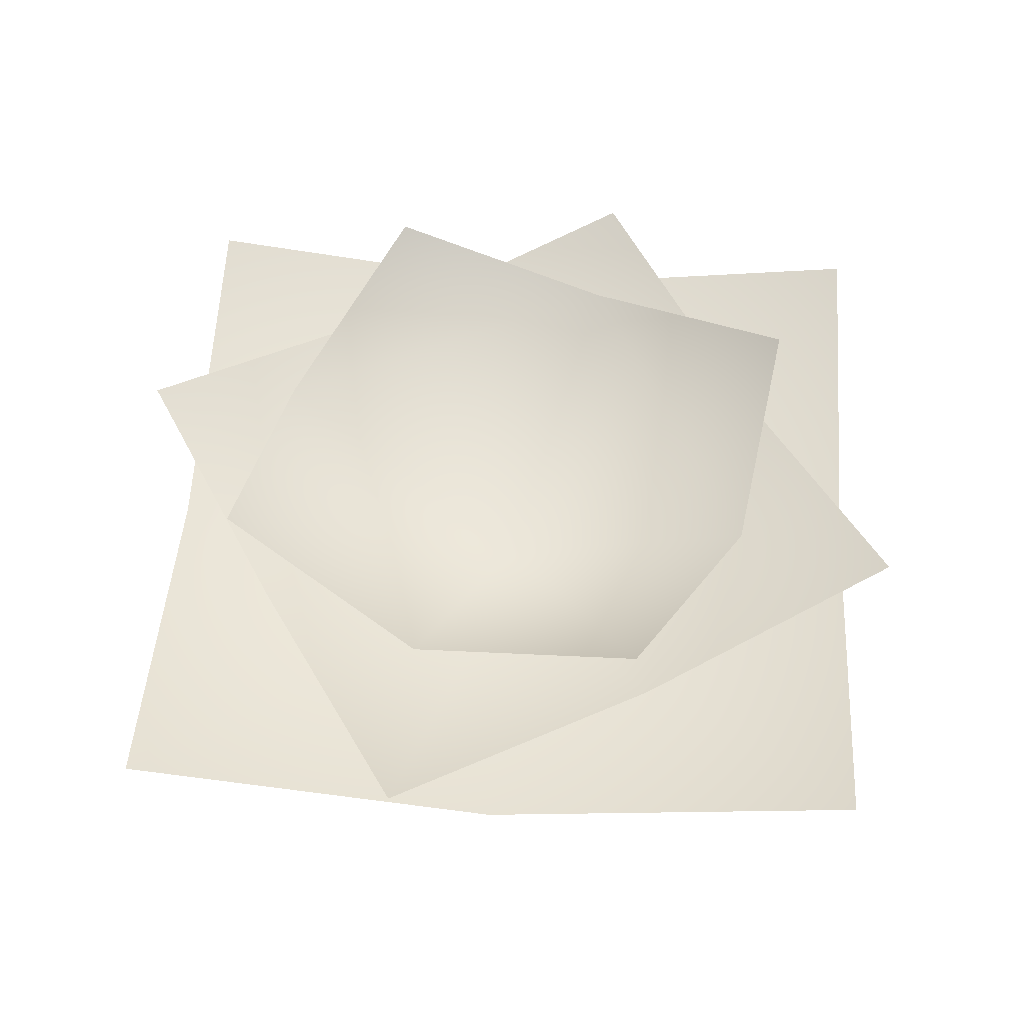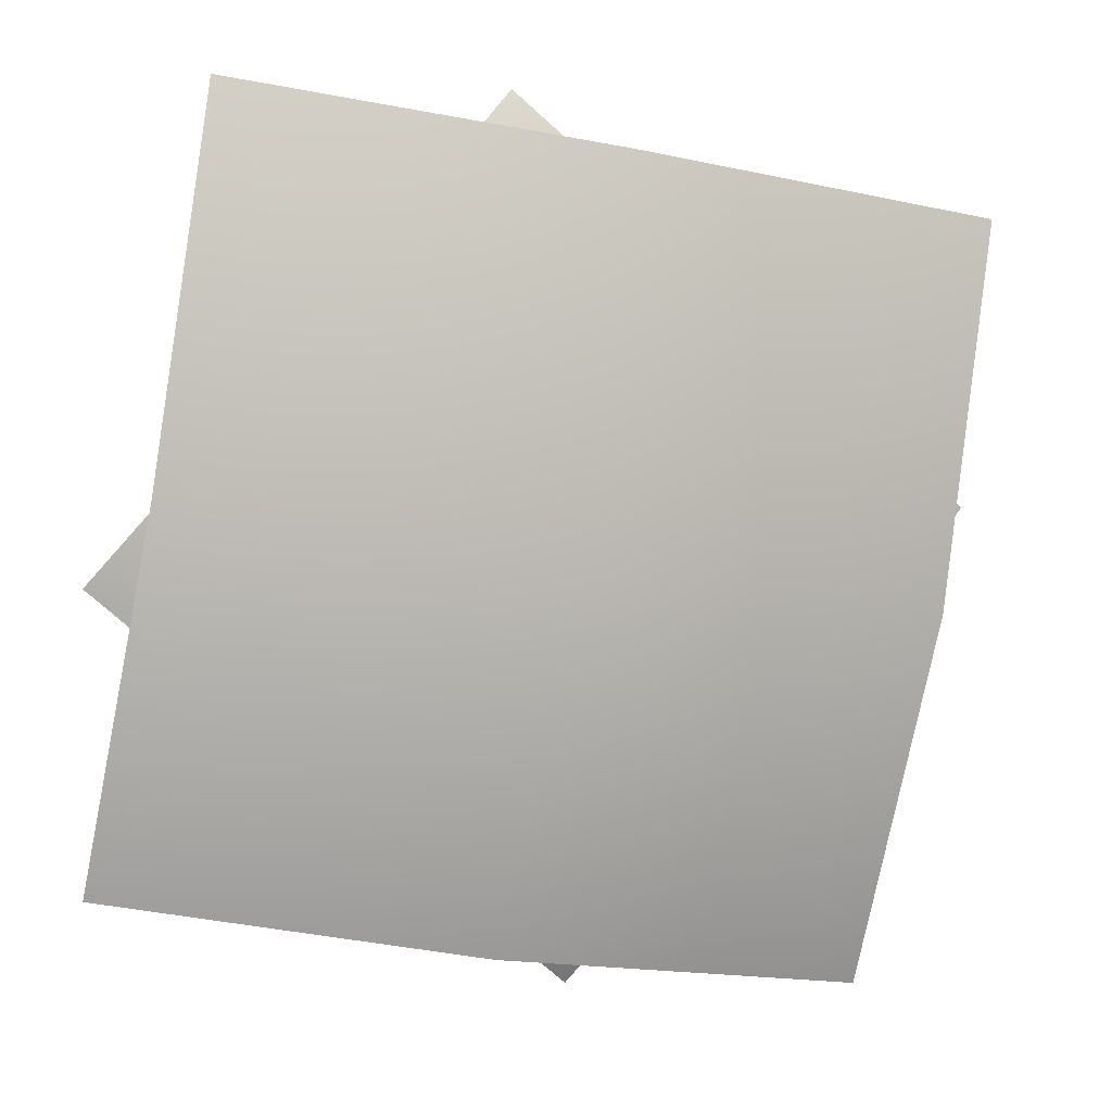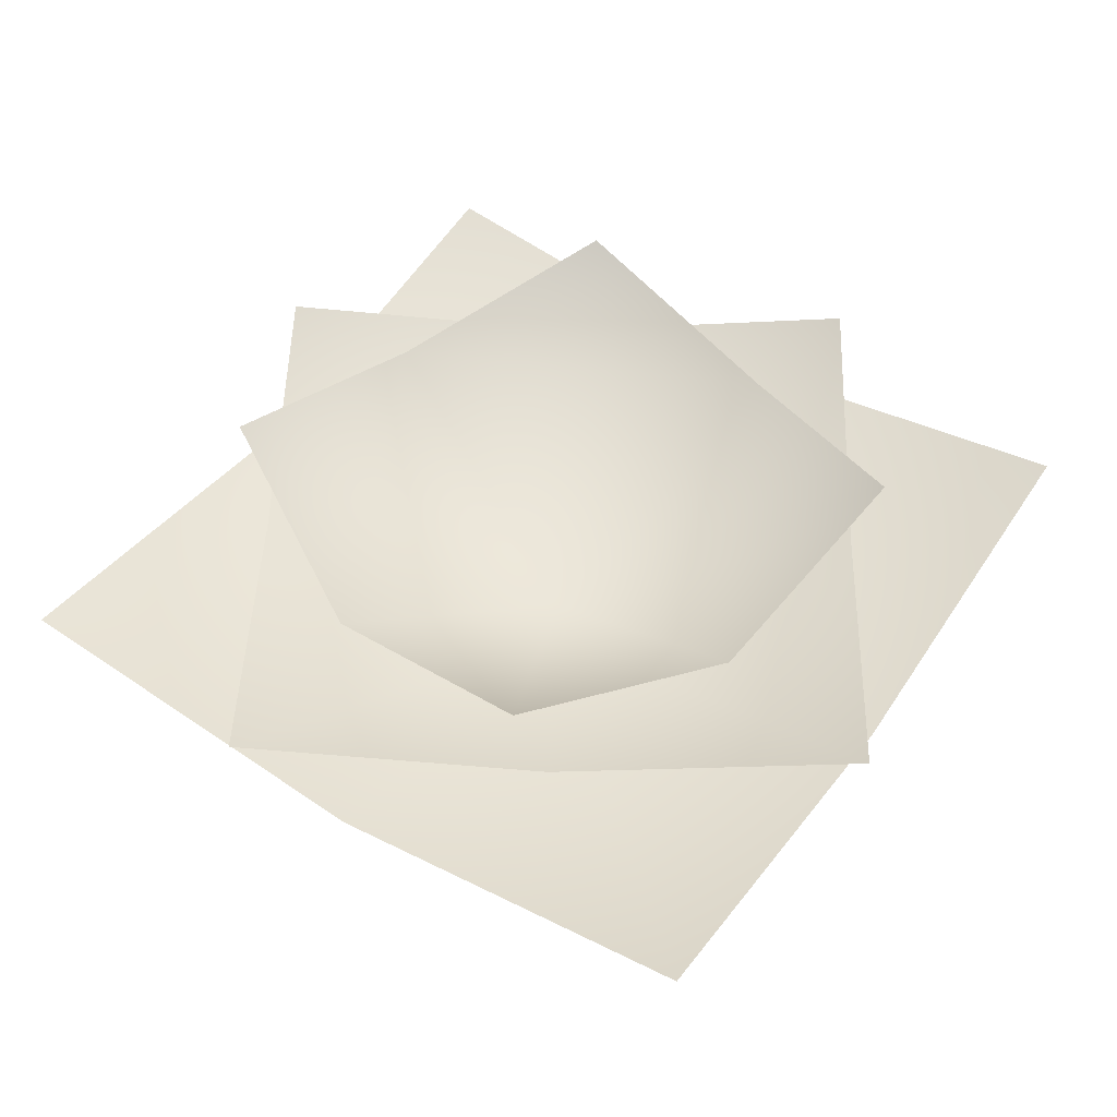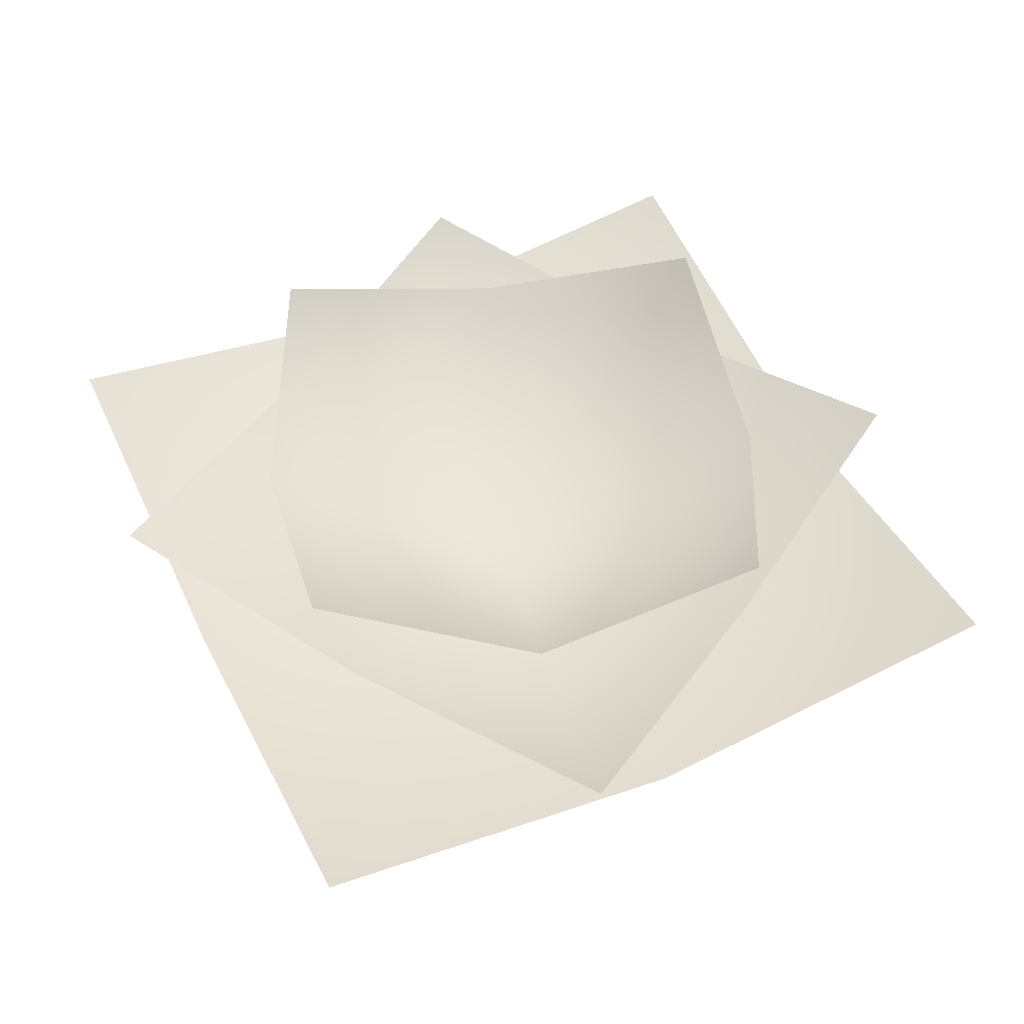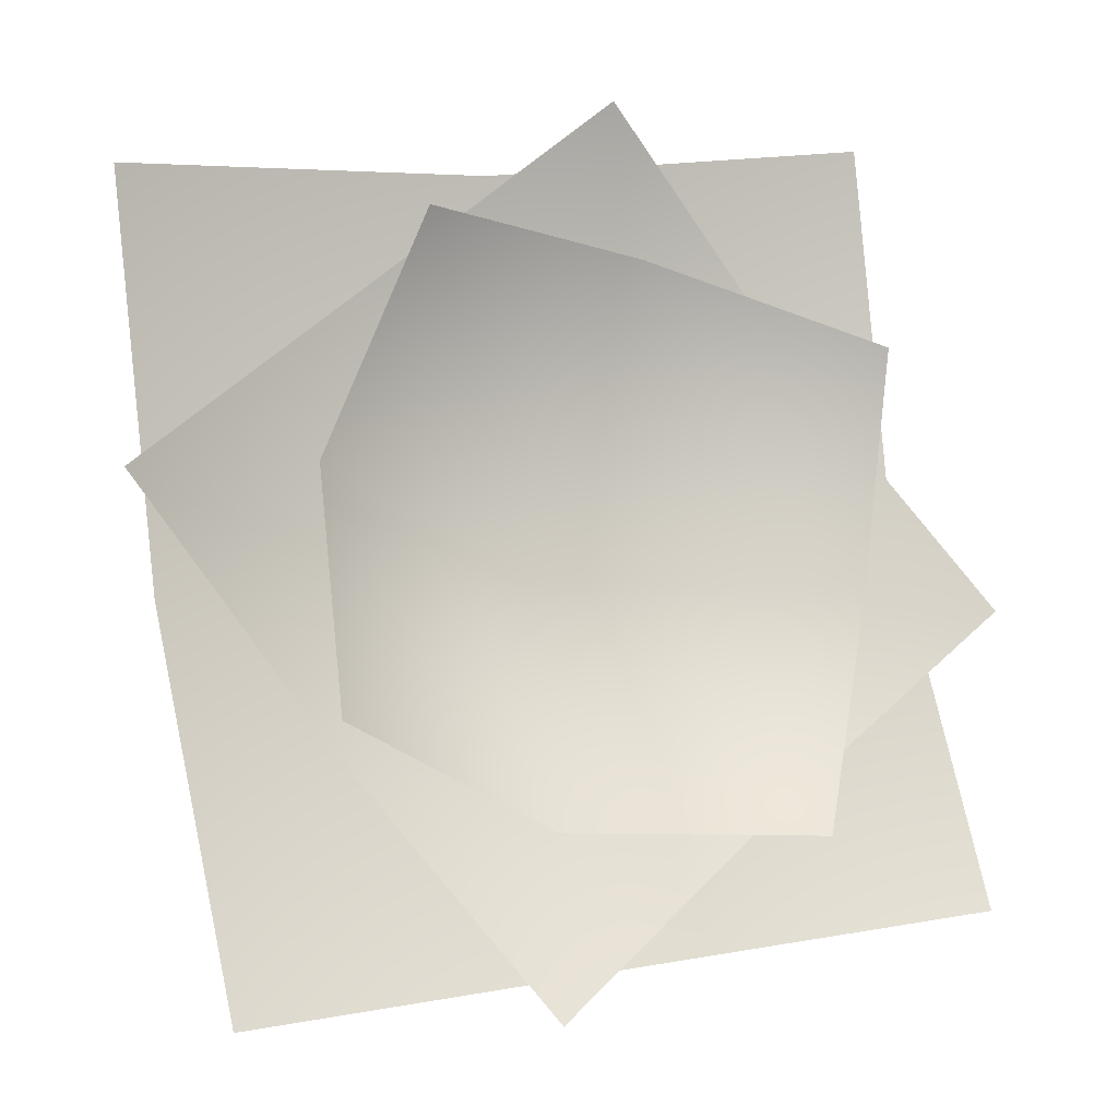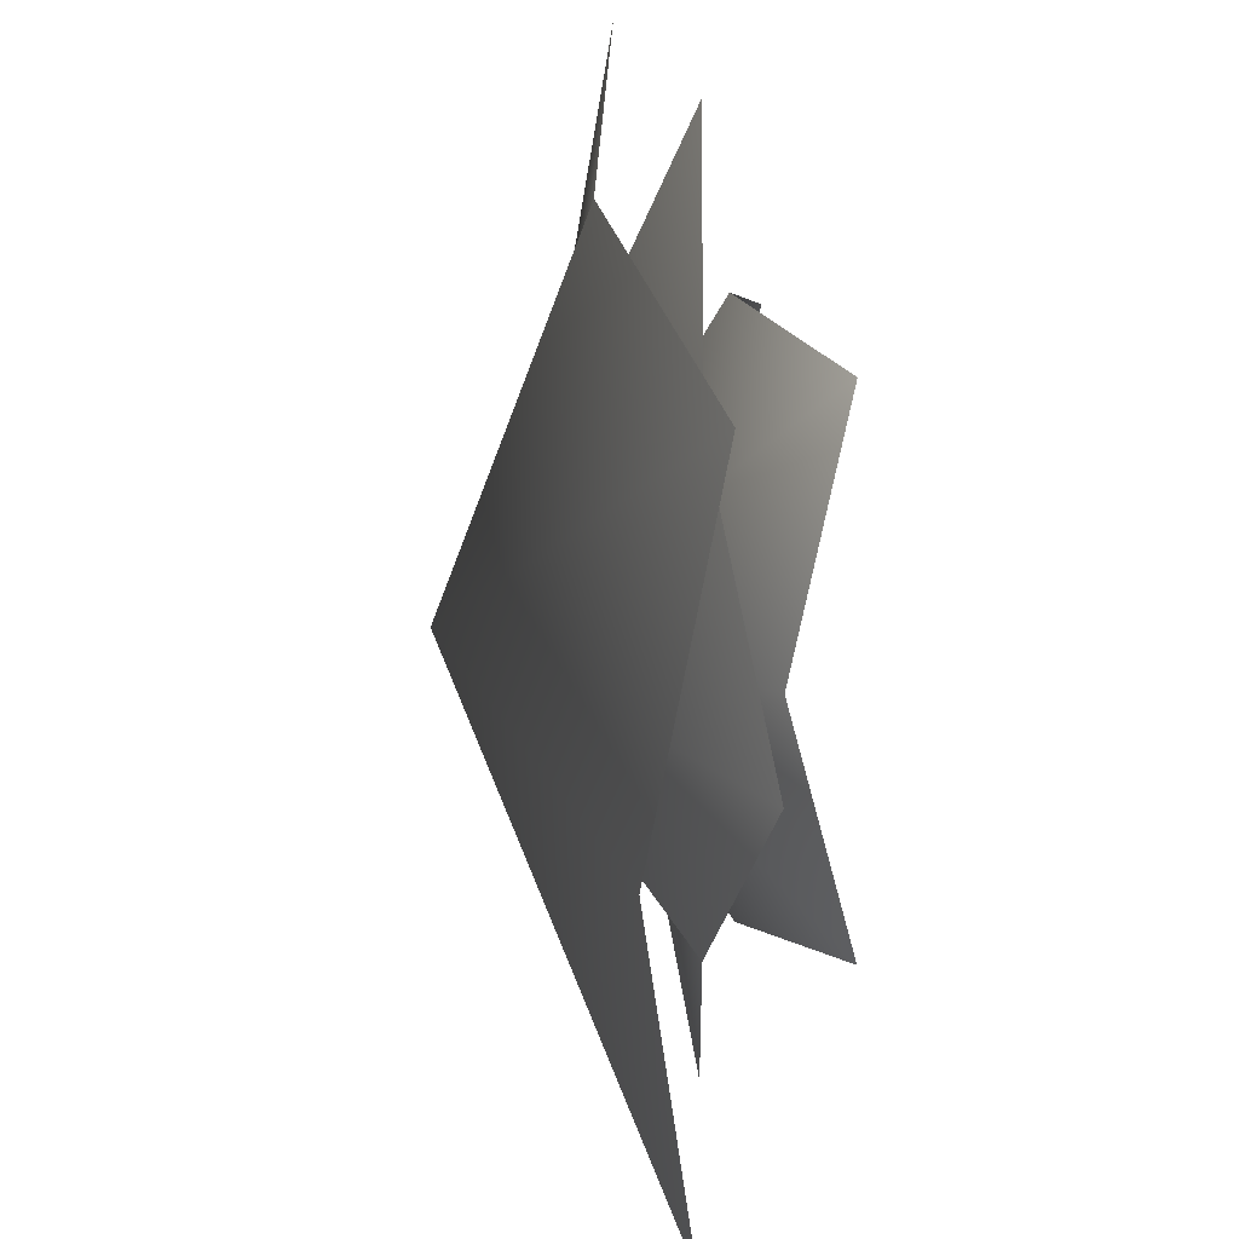
<metadata>
{"format":"obj","ext":"obj","renderer":"f3d","projection":"perspective","resolution":1024,"background":"white","views":[{"elev":53.4,"azim":103.5,"up":"+Y"},{"elev":7.6,"azim":-13.8,"up":"+Z"},{"elev":49.4,"azim":43.4,"up":"+Y"},{"elev":50.7,"azim":-15.4,"up":"+Y"},{"elev":-12.8,"azim":155.9,"up":"+Z"},{"elev":21.8,"azim":83.7,"up":"+Z"}]}
</metadata>
<code>
g default
v -0.3478 0.4146 0.2536
v 0.2536 0.4146 0.3478
v -0.2536 0.4146 -0.3478
v 0.3478 0.4146 -0.2536
v -0.05499 0.3323 0.3512
v 0.05499 0.3323 -0.3512
v -0.3512 0.3323 -0.05499
v 0 0.1045 -0
v 0.3512 0.3323 0.05499
v -0.5661 0.2969 -0.03391
v -0.03391 0.2969 0.5661
v 0.03391 0.2969 -0.5661
v 0.5661 0.2969 0.03391
v -0.3 0.2606 0.2661
v 0.3 0.2606 -0.2661
v -0.2661 0.2606 -0.3
v 0 0.02636 -0
v 0.2661 0.2606 0.3
v -0.4072 0.2447 0.5781
v 0.5781 0.2447 0.4072
v -0.5781 0.2447 -0.4072
v 0.4072 0.2447 -0.5781
v 0.08546 0.1719 0.4926
v -0.08546 0.1719 -0.4926
v -0.4926 0.1719 0.08546
v 0 0 0
v 0.4926 0.1719 -0.08546
g pPlane5
f 7 8 6 3
f 8 9 4 6
f 5 8 7 1
f 2 9 8 5
f 16 17 15 12
f 17 18 13 15
f 14 17 16 10
f 11 18 17 14
f 25 26 24 21
f 26 27 22 24
f 23 26 25 19
f 20 27 26 23

</code>
